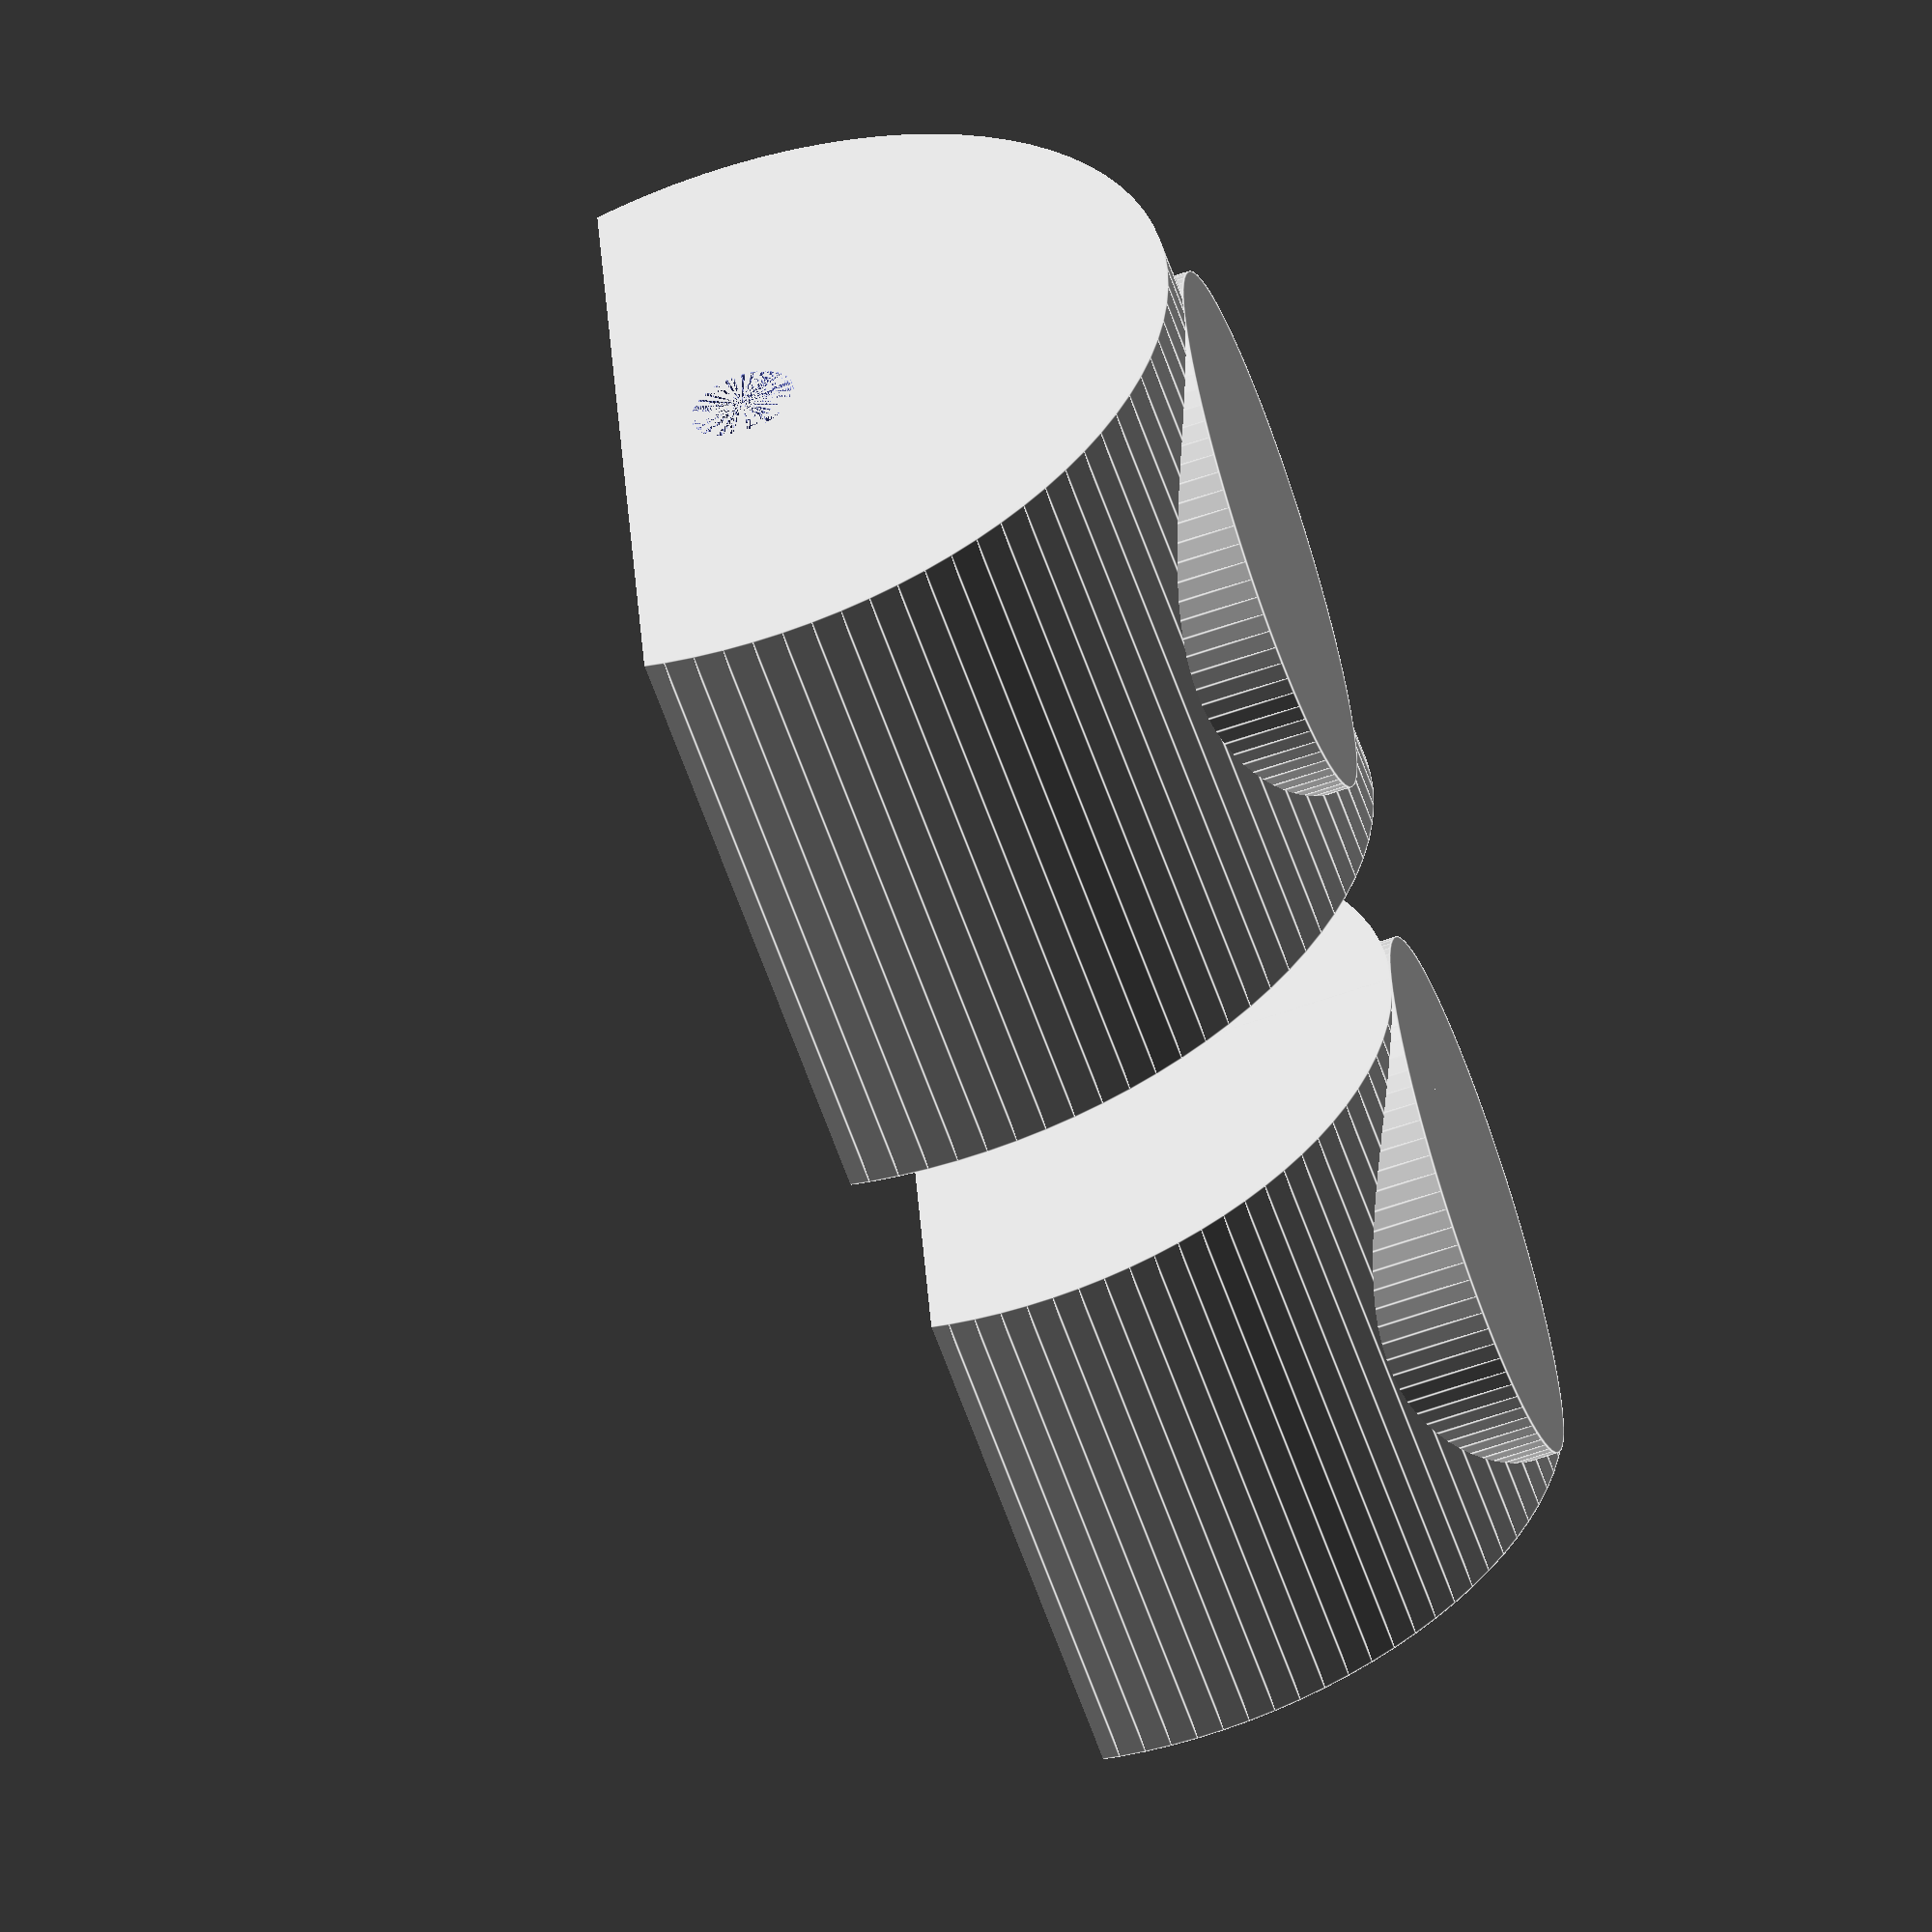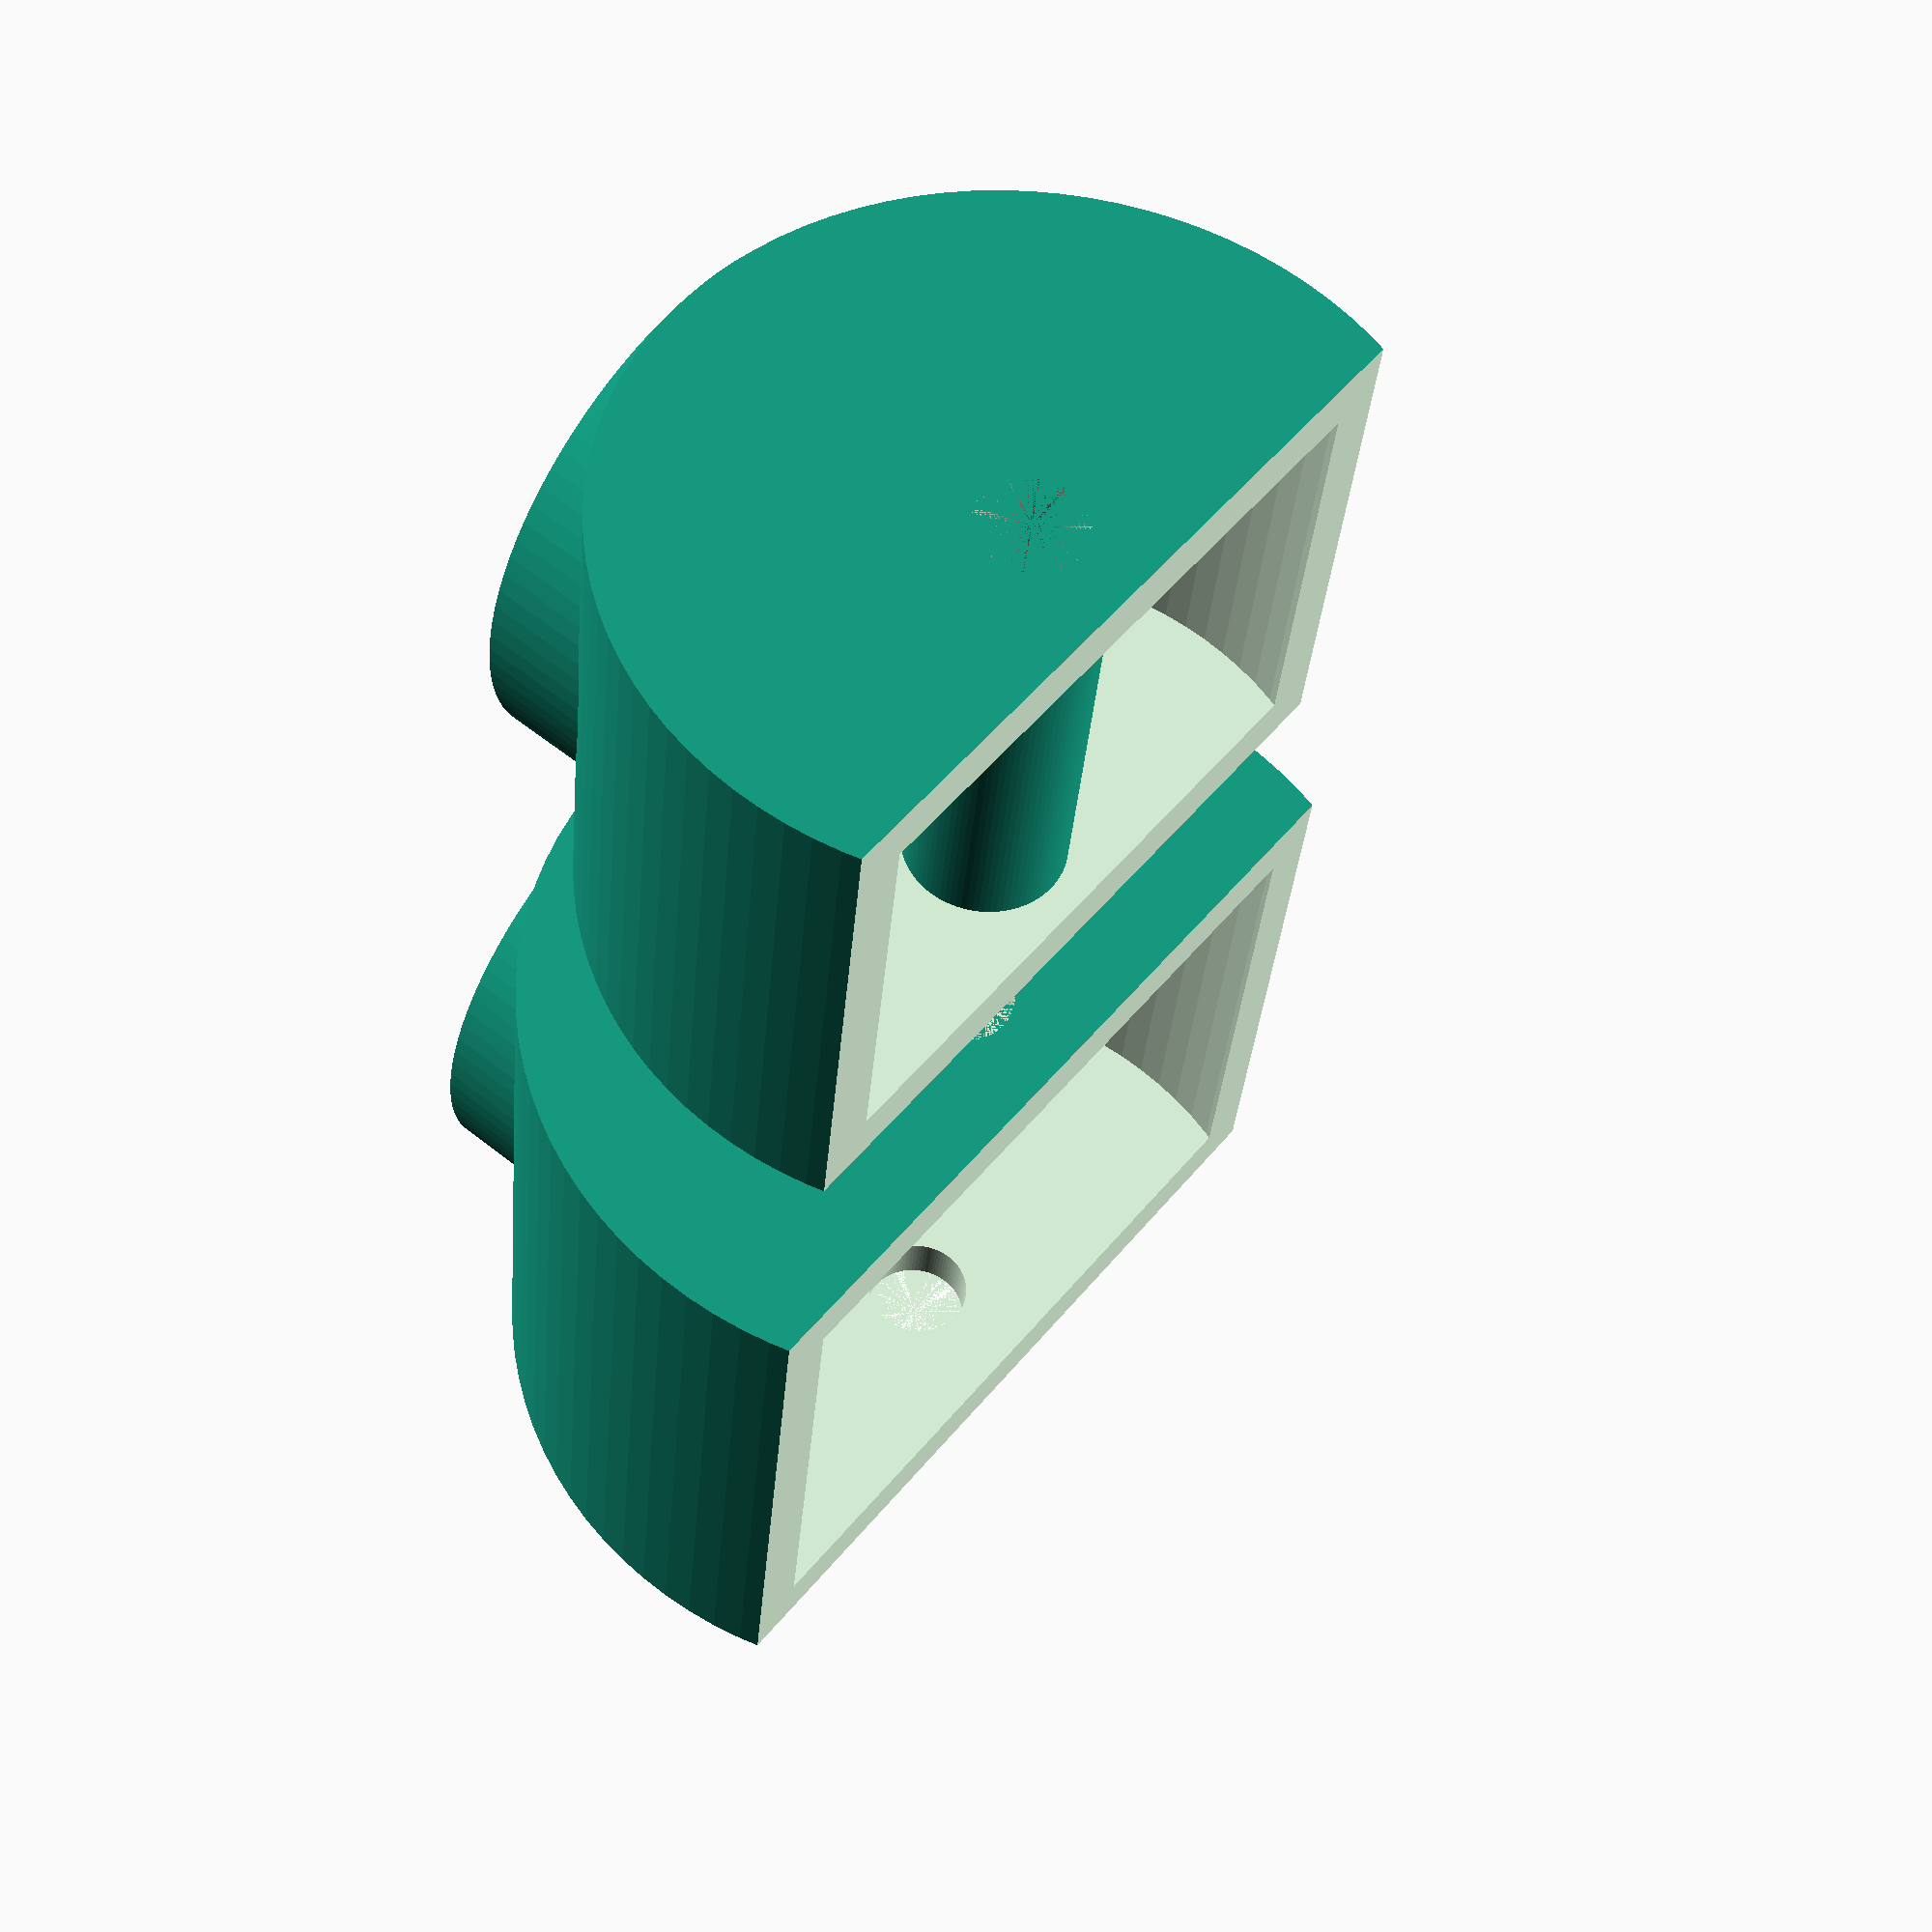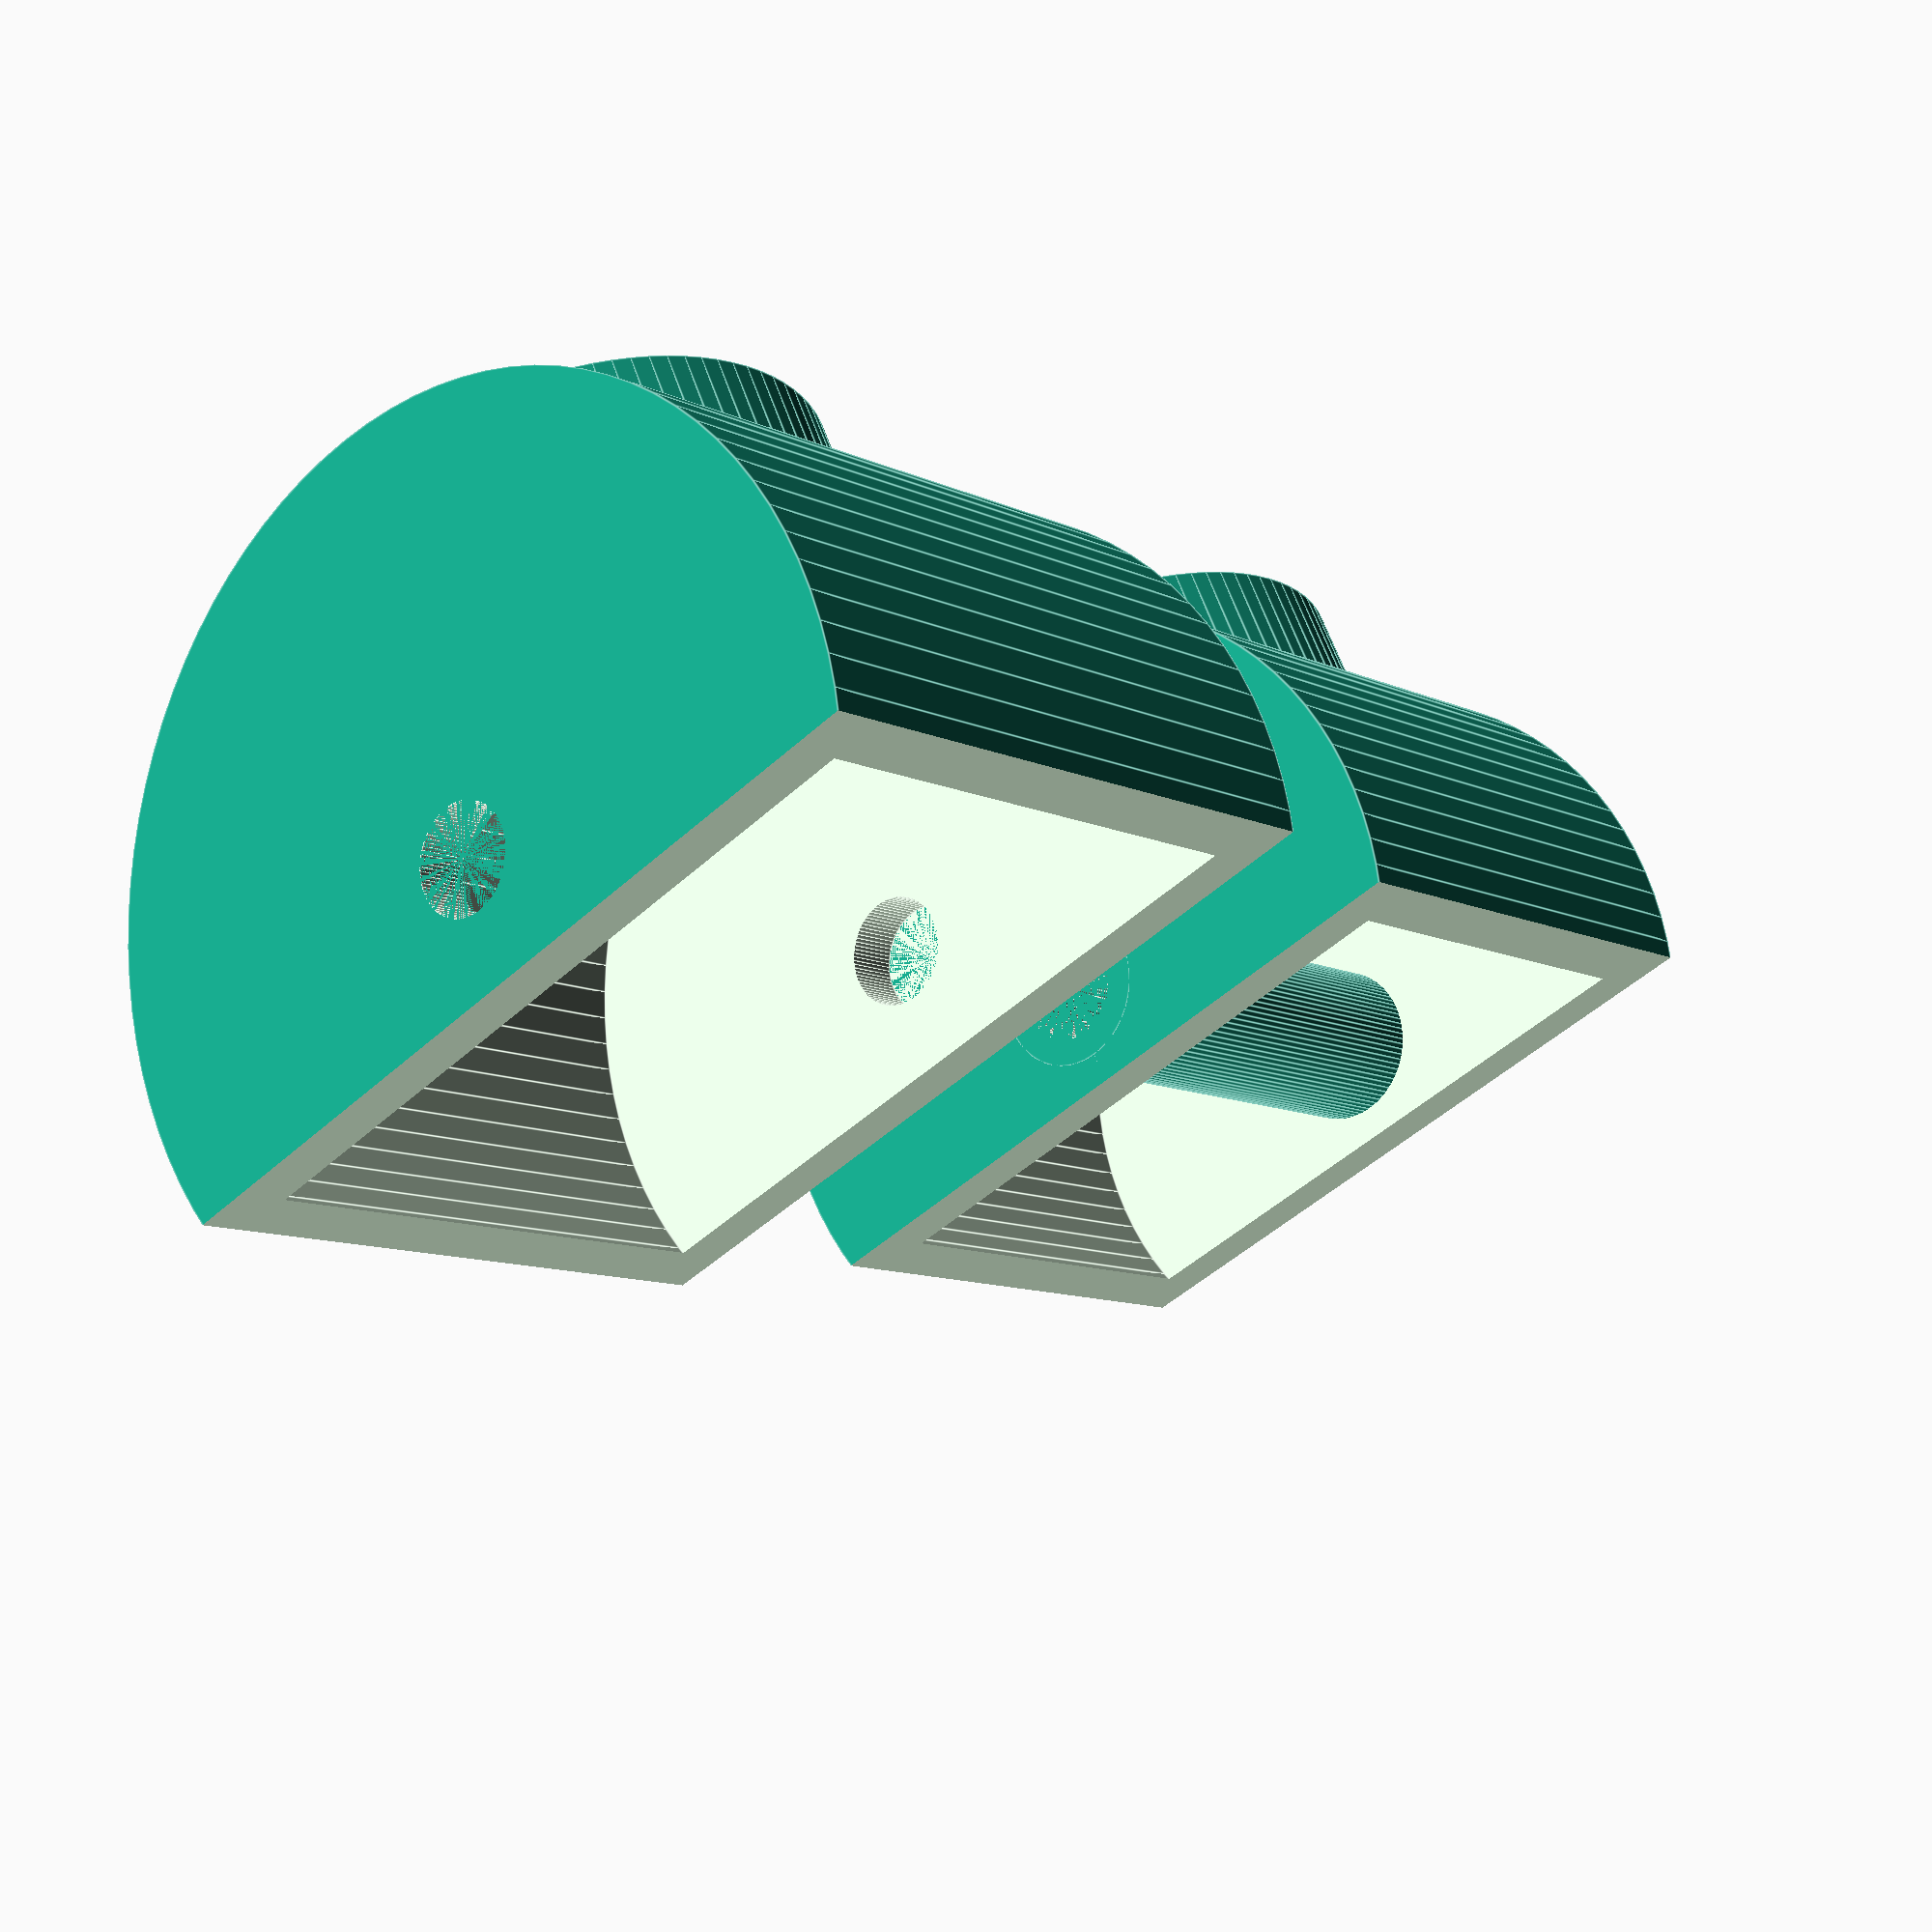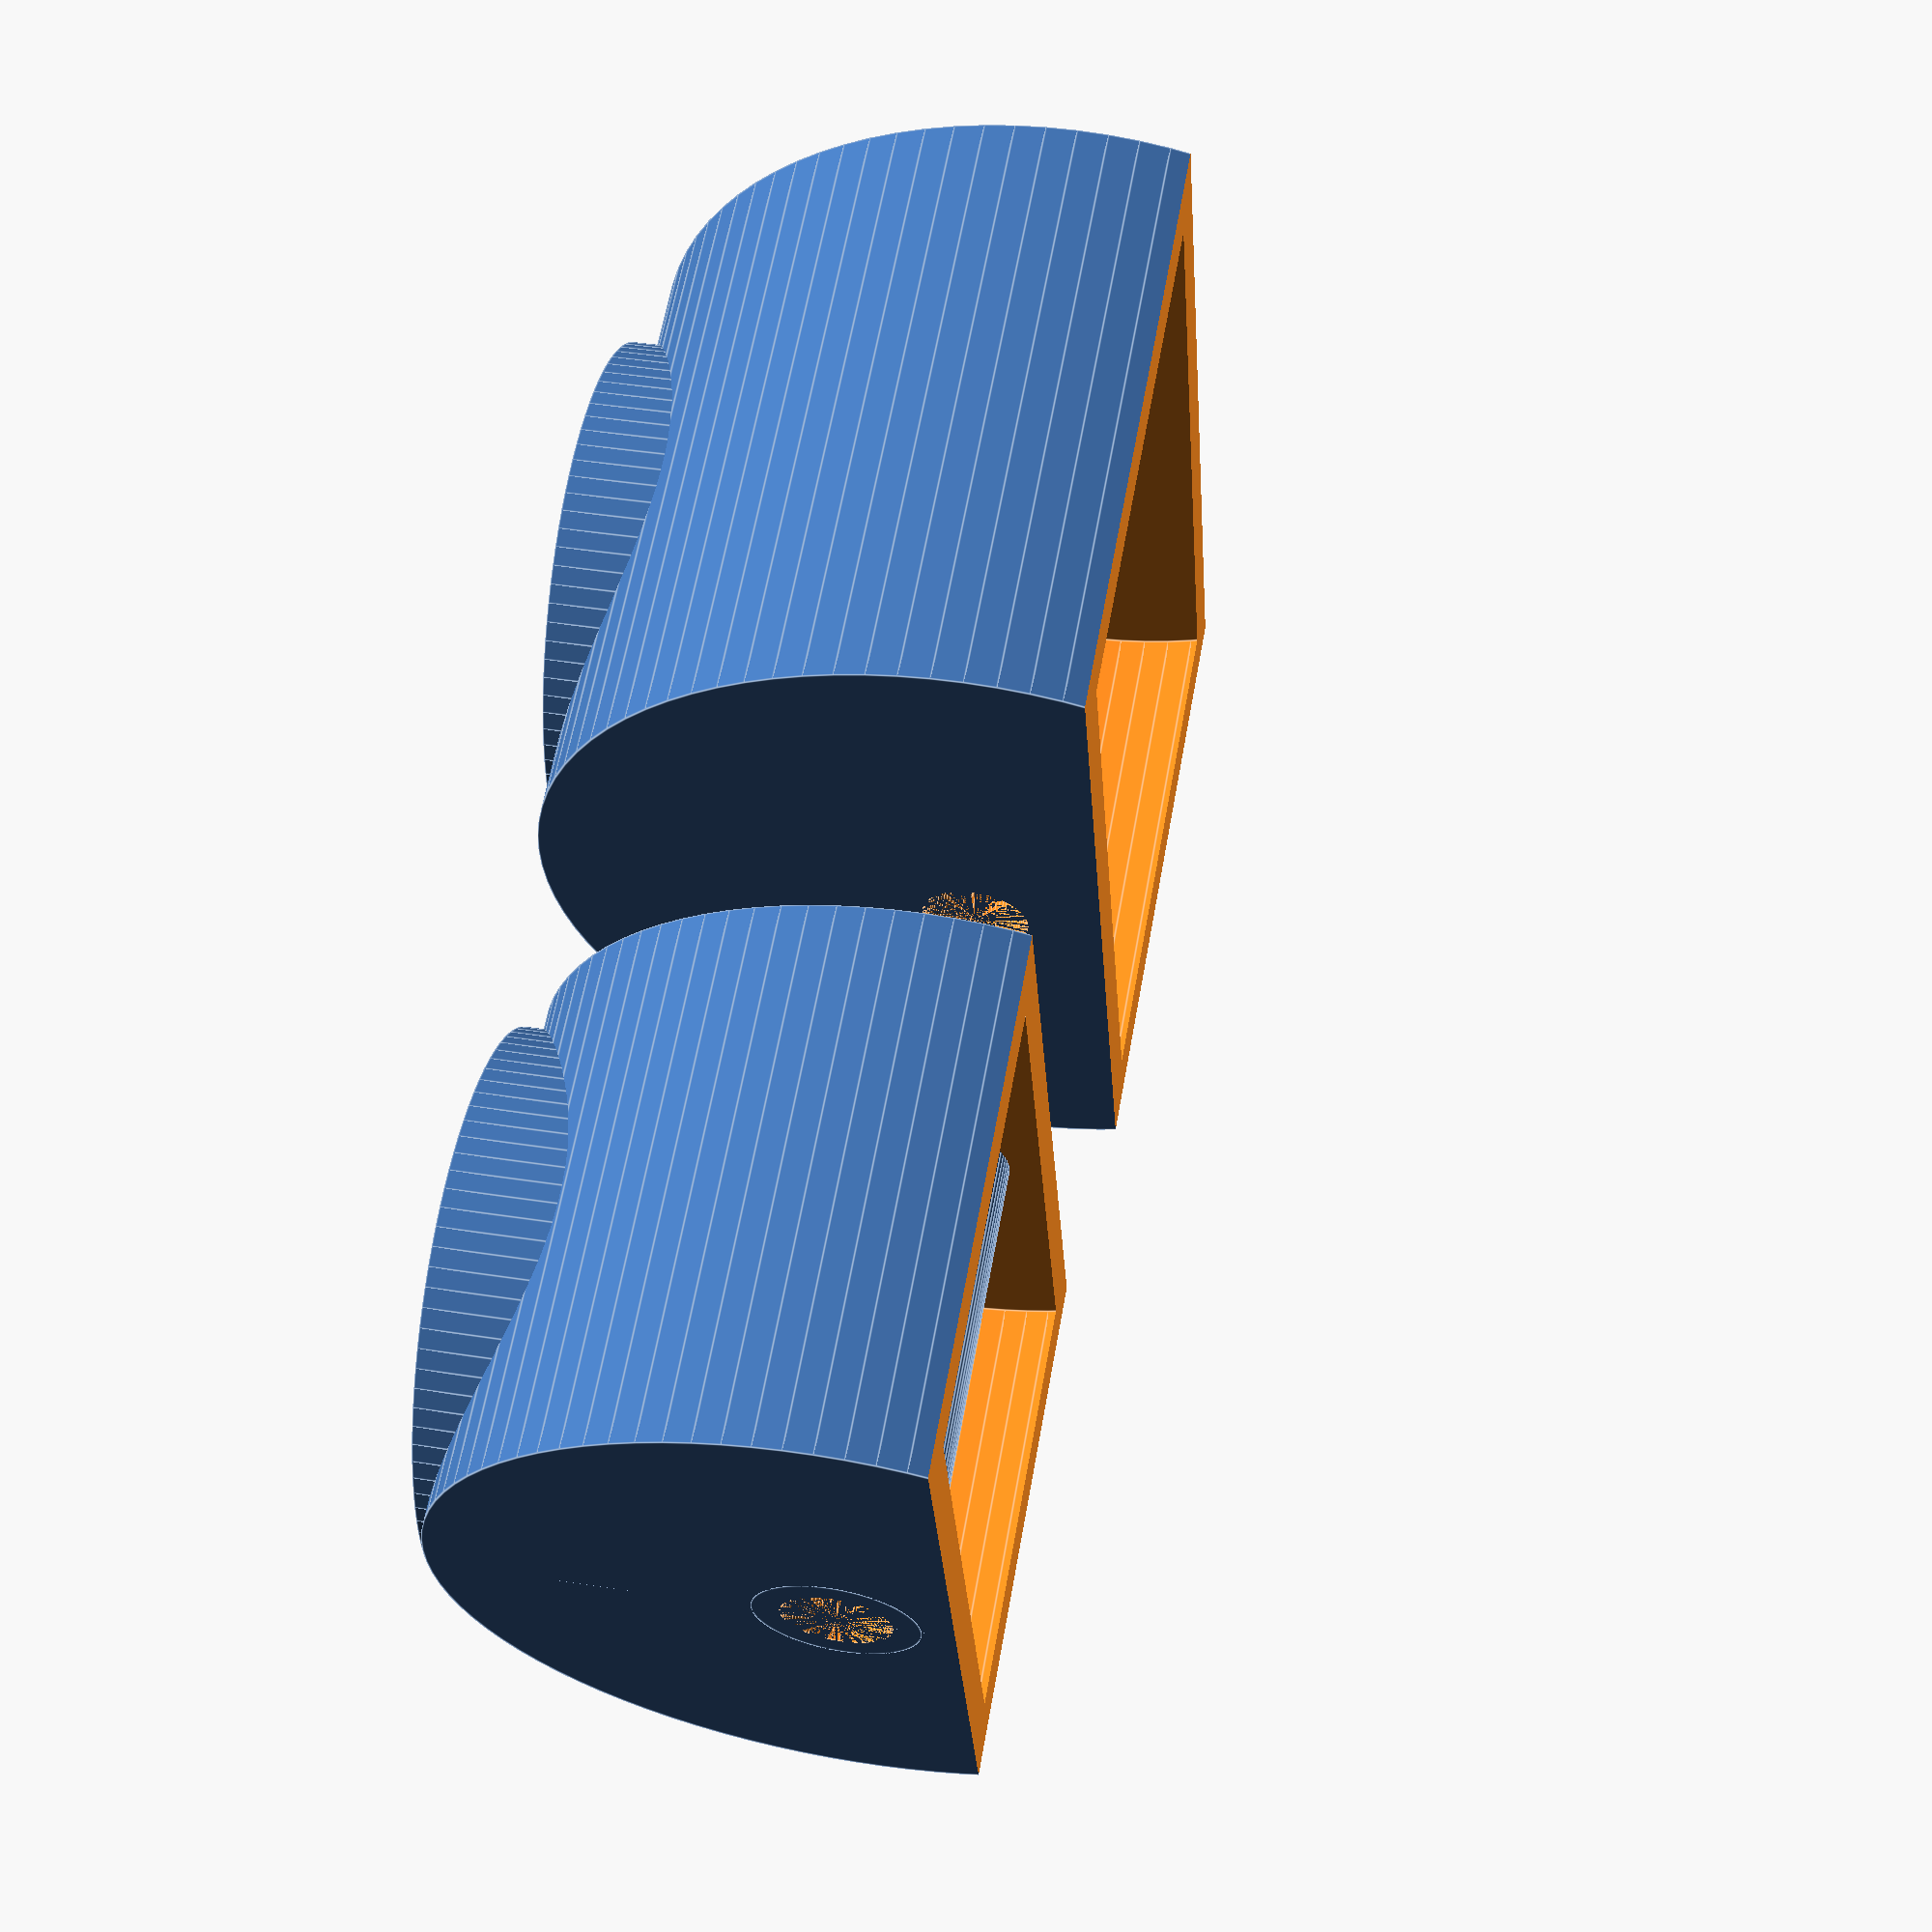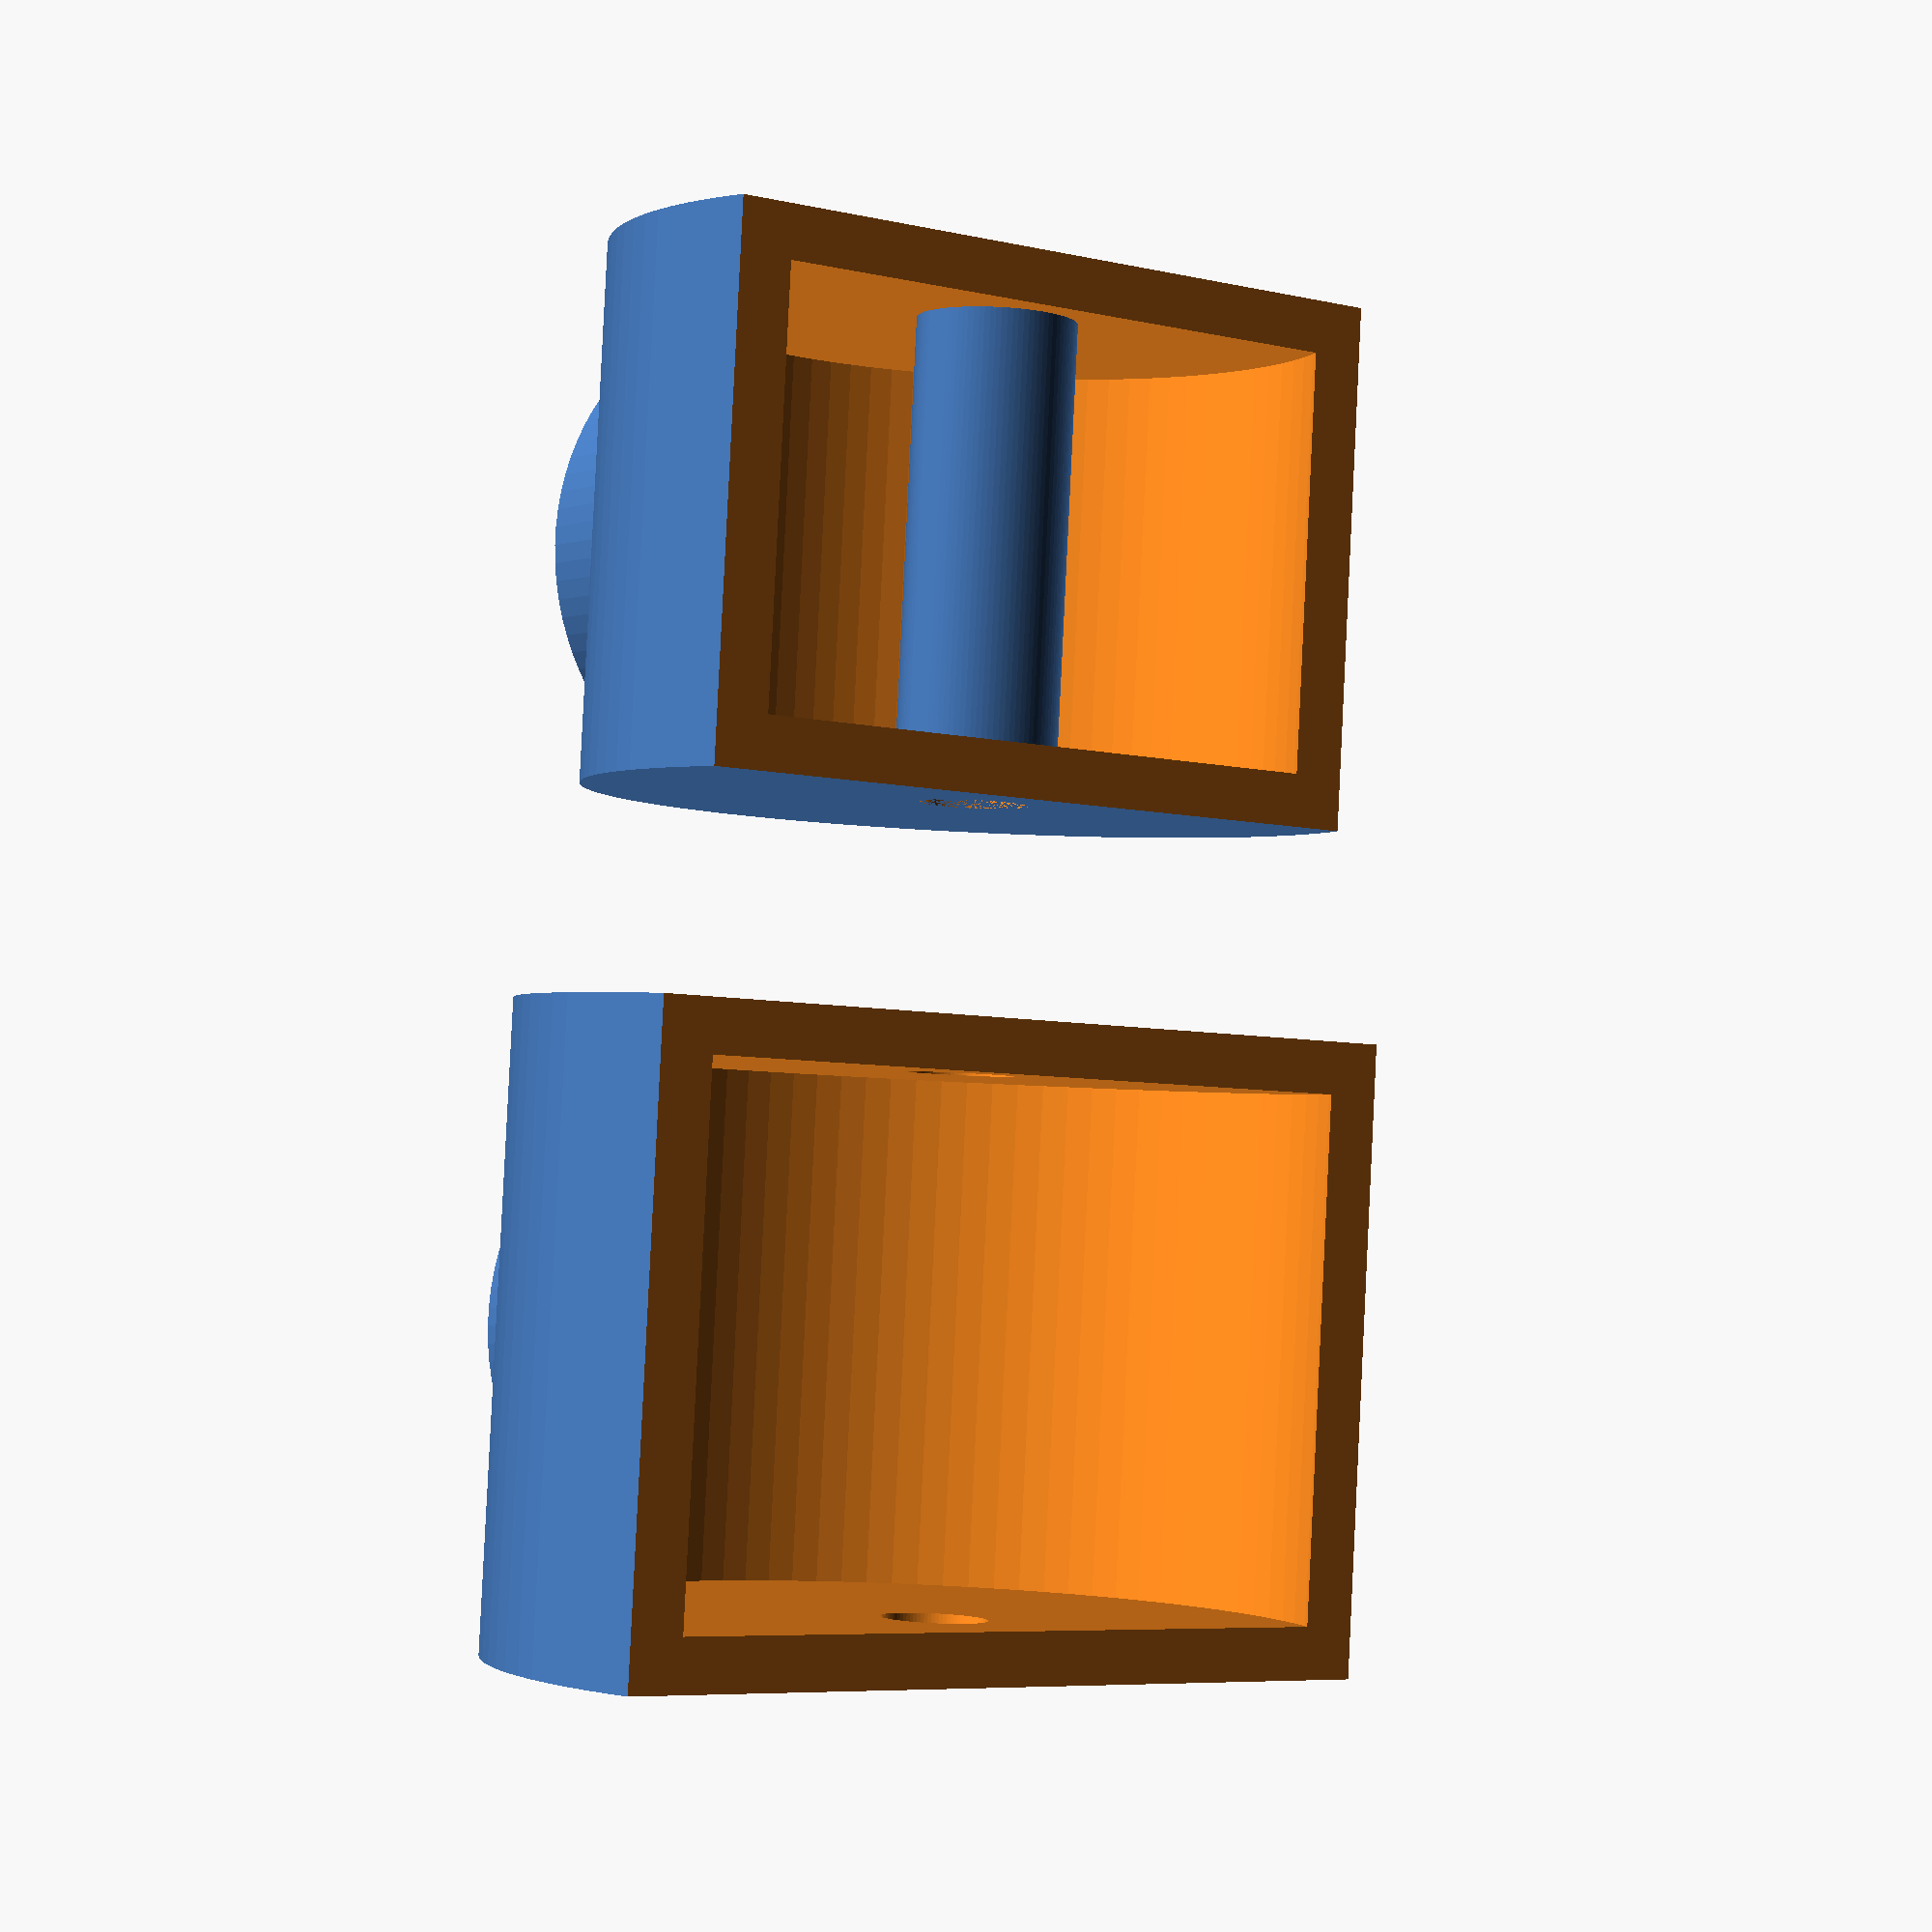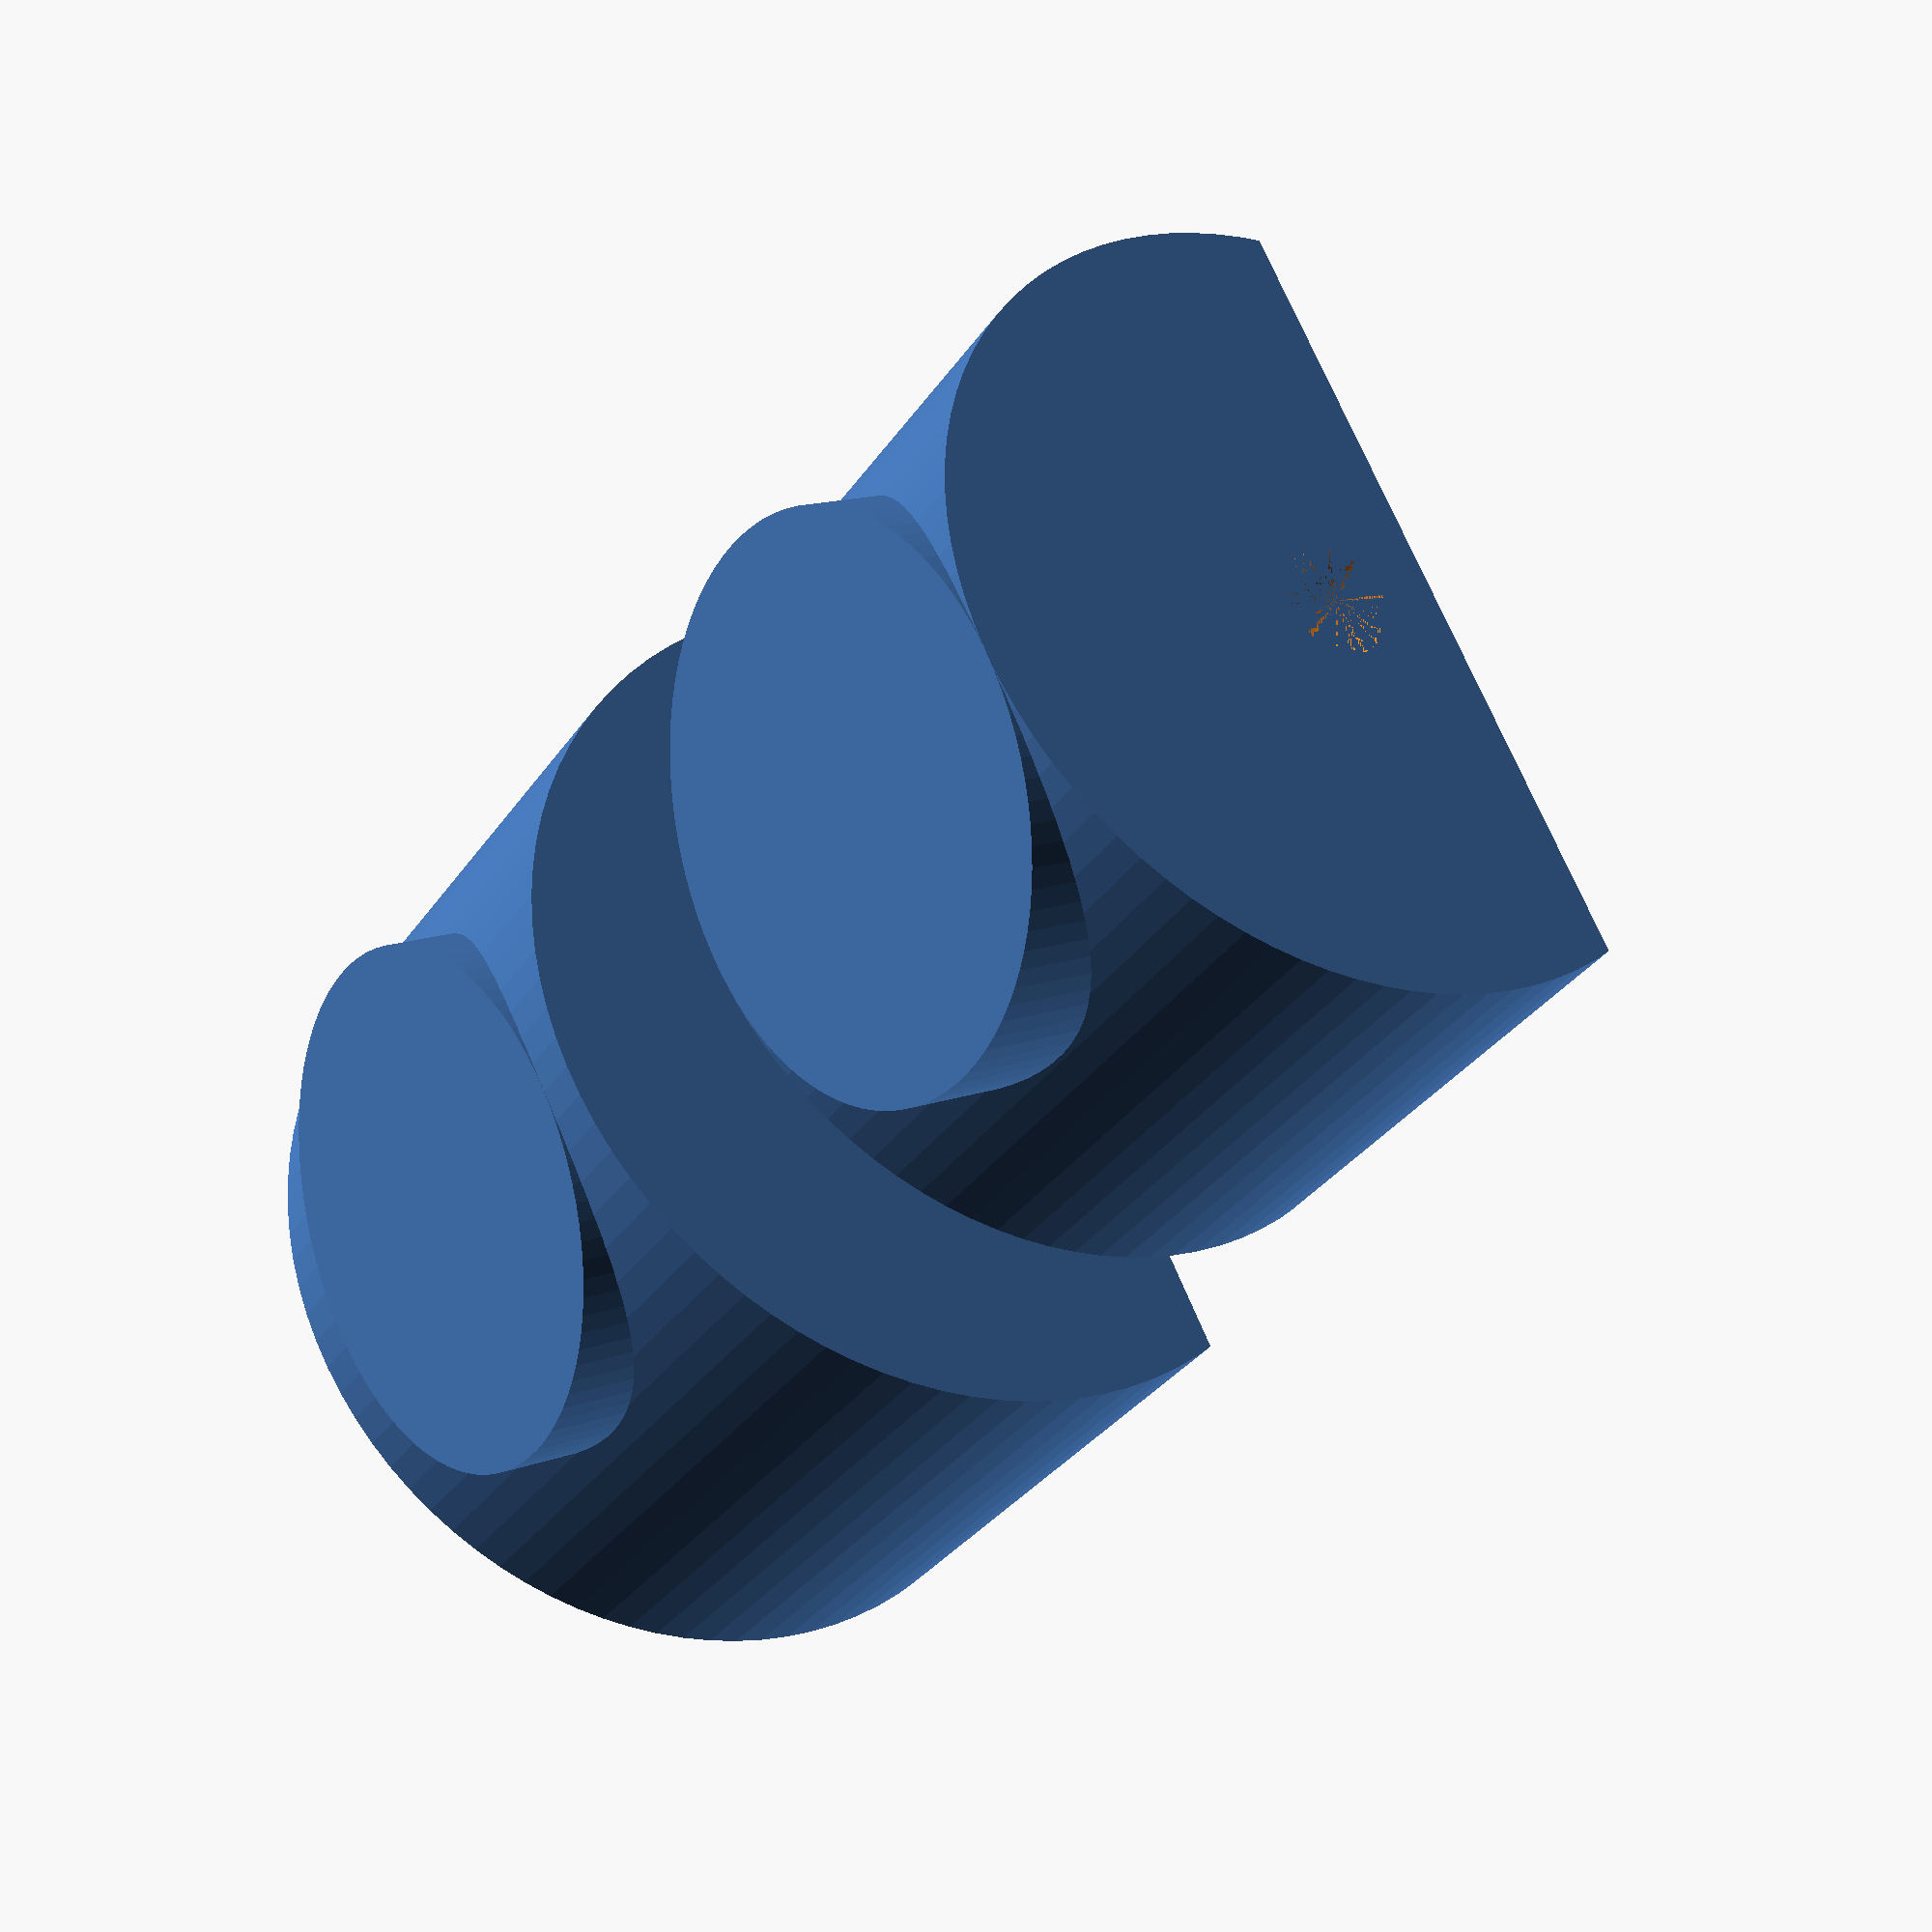
<openscad>
$fn = 90;
//There may be some tinkering necessery if this parameter is changed.
bendingAngle = 30;

function connector_getDiameterMinimum(pipe_outterDiameter) =
	//This is the minimum connector diameter for a specific bending angle.
	//But this would result in an unstable connection.
	//d     : hole diameter (mostly pipe_outterDiameter)
	pipe_outterDiameter/sin(90-1.5*bendingAngle);


function connector_getDiameter(pipe_outterDiameter) =
	//Add some margin to stabalize the connecion:
	1.03 * connector_getDiameterMinimum(pipe_outterDiameter);


function getDelta(pipe_outterDiameter) =
	//delta : angle between the radius in the triangle r-d-r on top of the pipe
	//deltaMax : 180 - 3*bendingAngle;
	2 * asin(pipe_outterDiameter / connector_getDiameter(pipe_outterDiameter));


function connector_getAngle(pipe_outterDiameter) = 
	//angle : opening angle of the bowl
	360 - getDelta(pipe_outterDiameter) - 2*bendingAngle;


//for debugging only
innerConnector(20, 2, 4);
translate([30, 0, 0])
	outterConnector(20, 2, 4);


module innerConnector(pipe_outterDiameter, wall_thickness, rod_diameter){
	connector_outterDiameter = connector_getDiameter(pipe_outterDiameter);
	connector_innerDiameter = connector_outterDiameter - 2*wall_thickness;
	connector(
		outterDiameter=connector_outterDiameter,
		innerDiameter=connector_innerDiameter,
		outterWidth=pipe_outterDiameter,
		innerWidth=pipe_outterDiameter-2*wall_thickness,
		rod_diameter=rod_diameter,
		pipe_outterDiameter=pipe_outterDiameter,
		hollowBar=true
	);
}


module outterConnector(pipe_outterDiameter, wall_thickness, rod_diameter){
	connector_innerDiameter = connector_getDiameter(pipe_outterDiameter);
	connector_outterDiameter = connector_innerDiameter + 2*wall_thickness;
	connector(
		outterDiameter=connector_outterDiameter,
		innerDiameter=connector_innerDiameter,
		outterWidth=pipe_outterDiameter+2*wall_thickness,
		innerWidth=pipe_outterDiameter,
		rod_diameter=rod_diameter,
		pipe_outterDiameter=pipe_outterDiameter
	);
}


module connector(
	outterDiameter,
	innerDiameter,
	outterWidth,
	innerWidth,
	rod_diameter,
	pipe_outterDiameter,
	hollowBar=false,
){
	connector_angle = connector_getAngle(pipe_outterDiameter);
	enclosingAngle = 360-connector_angle;
	rotate([0, 90, 0]){
		difference(){
			union(){
				difference(){
					union(){
						cylinder(d=outterDiameter, h=outterWidth, center=true);
						rotate([0, 90, 0])
							cylinder(d=pipe_outterDiameter, h=outterDiameter, center=true);
					}
					cylinder(d=innerDiameter, h=innerWidth, center=true);
					rotate([0, -90, 0])
						topCut(enclosingAngle=enclosingAngle, connector_outterDiameter=outterDiameter);
				}
				if(hollowBar==true)
					cylinder(d=1.5*rod_diameter, h=pipe_outterDiameter, center=true);
			}
			cylinder(d=rod_diameter, h=outterWidth, center=true);
		}
	}
}

// enclosingAngle: angle that the bowl encloses
// connector_outterDiameter: outter diameter of the connector
module topCut(enclosingAngle, connector_outterDiameter){
	height = connector_outterDiameter/2*cos(enclosingAngle/2);
	sideLength = connector_outterDiameter;
	translate([0, 0, height+connector_outterDiameter/4]){
		cube([sideLength, sideLength, connector_outterDiameter/2], center=true);
	}
}

</openscad>
<views>
elev=67.8 azim=9.8 roll=108.8 proj=o view=edges
elev=297.6 azim=97.6 roll=308.6 proj=p view=wireframe
elev=117.1 azim=47.5 roll=199.5 proj=p view=edges
elev=137.9 azim=160.8 roll=259.5 proj=p view=edges
elev=180.6 azim=273.4 roll=215.0 proj=p view=wireframe
elev=165.1 azim=219.8 roll=307.6 proj=p view=wireframe
</views>
